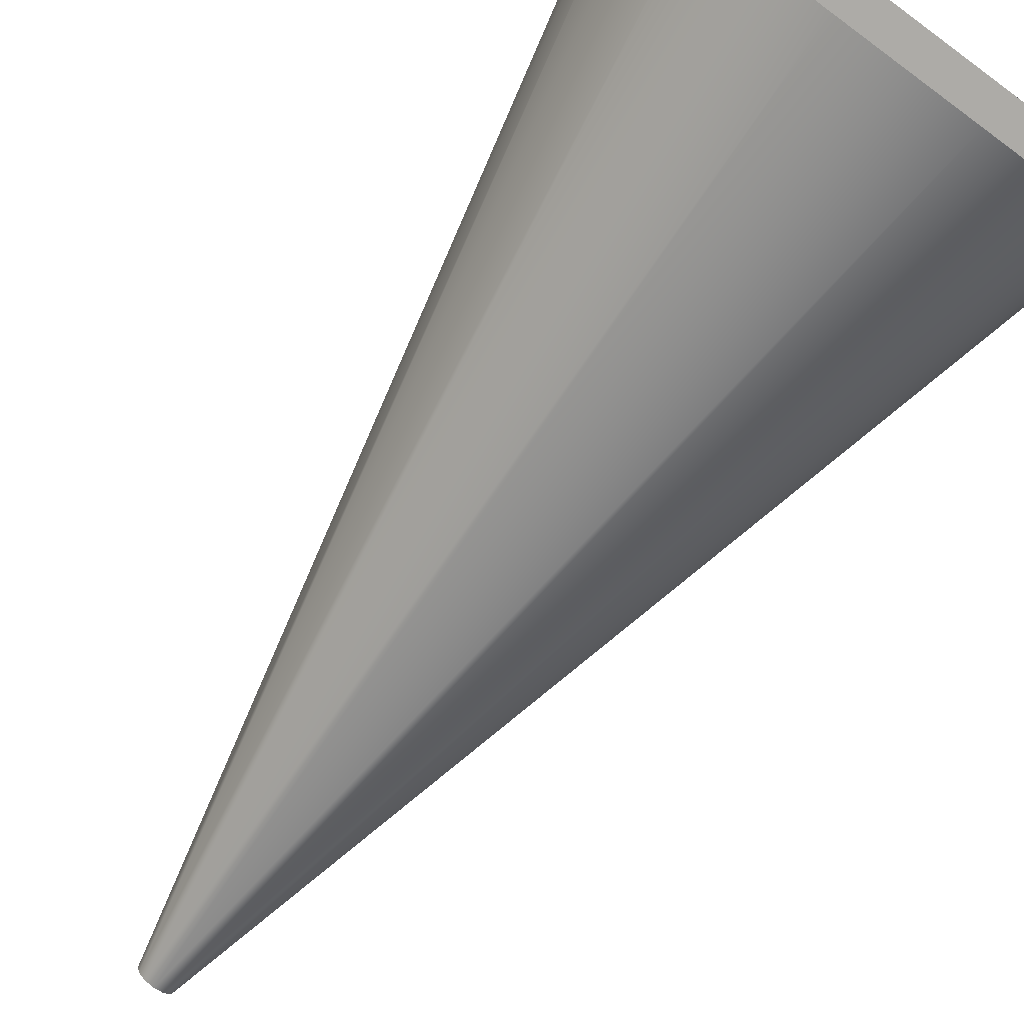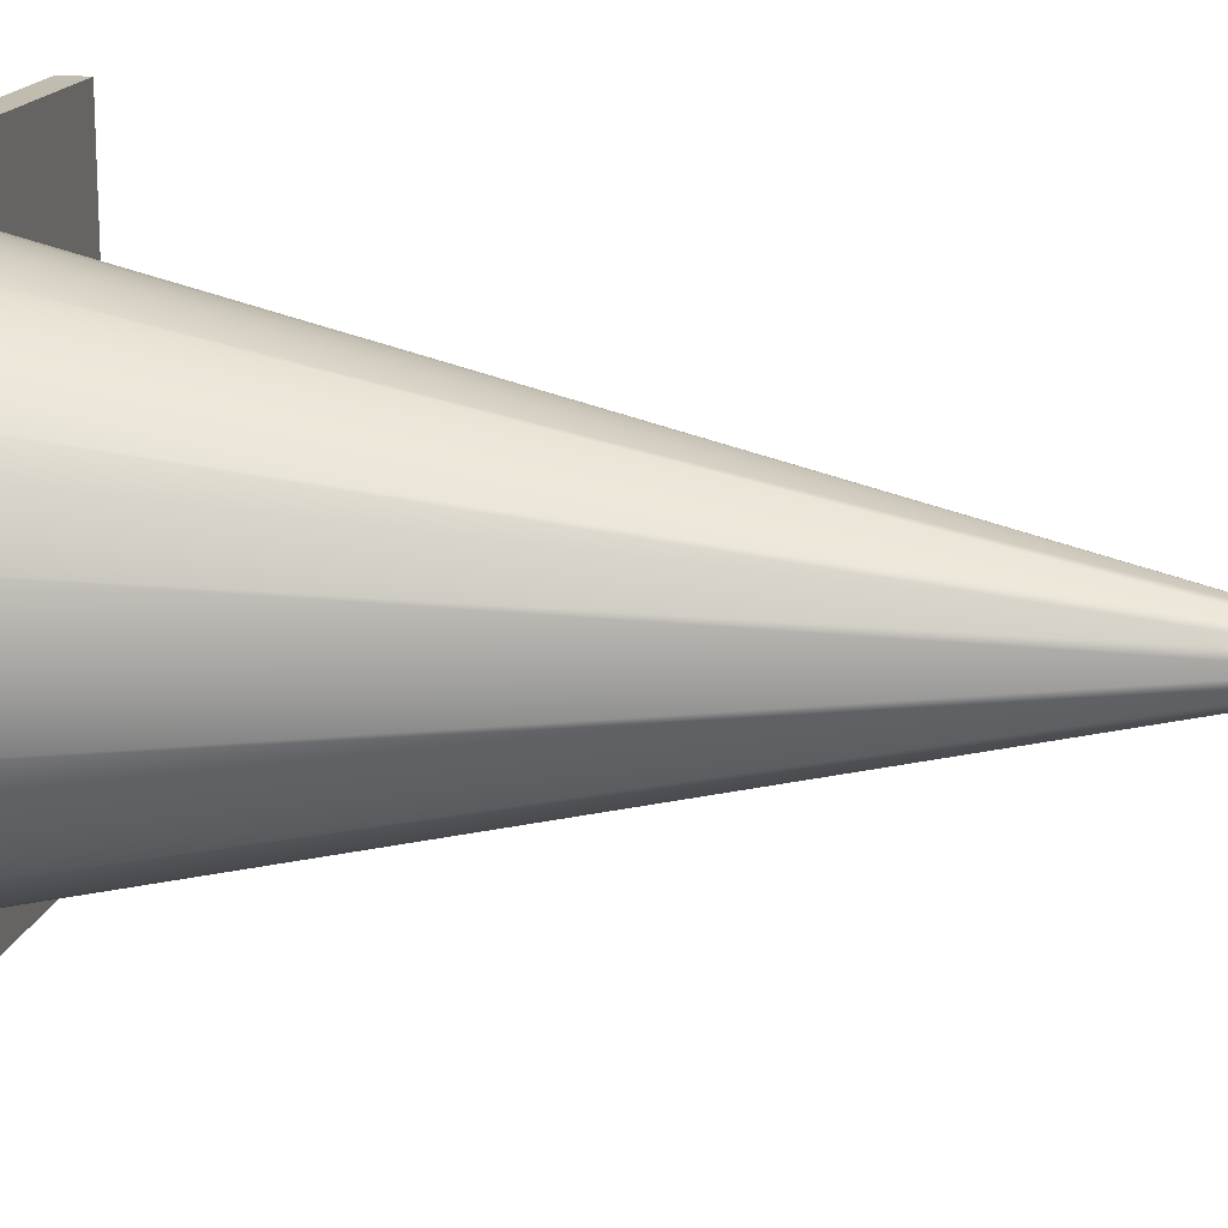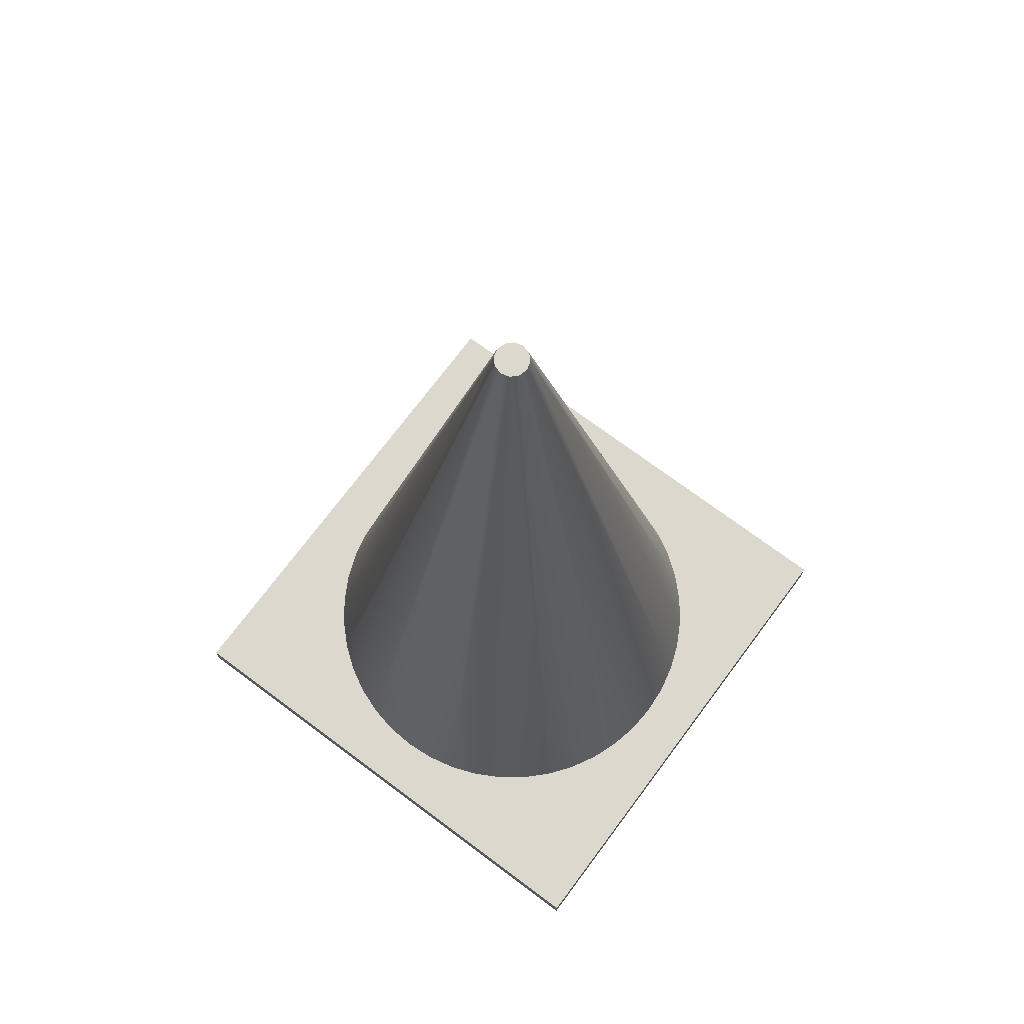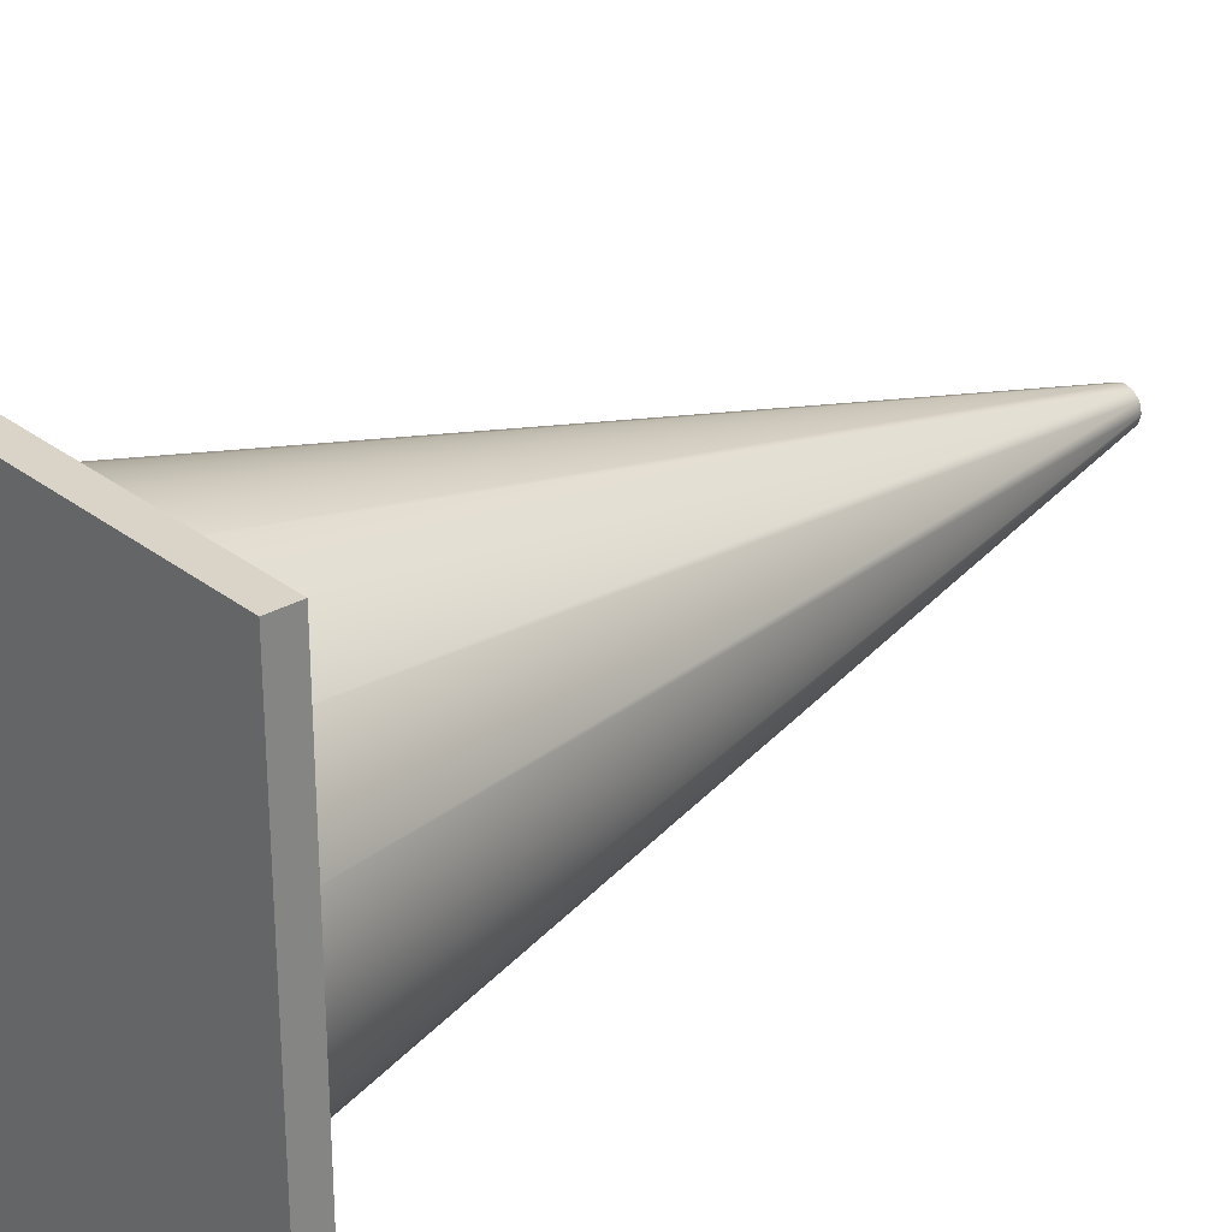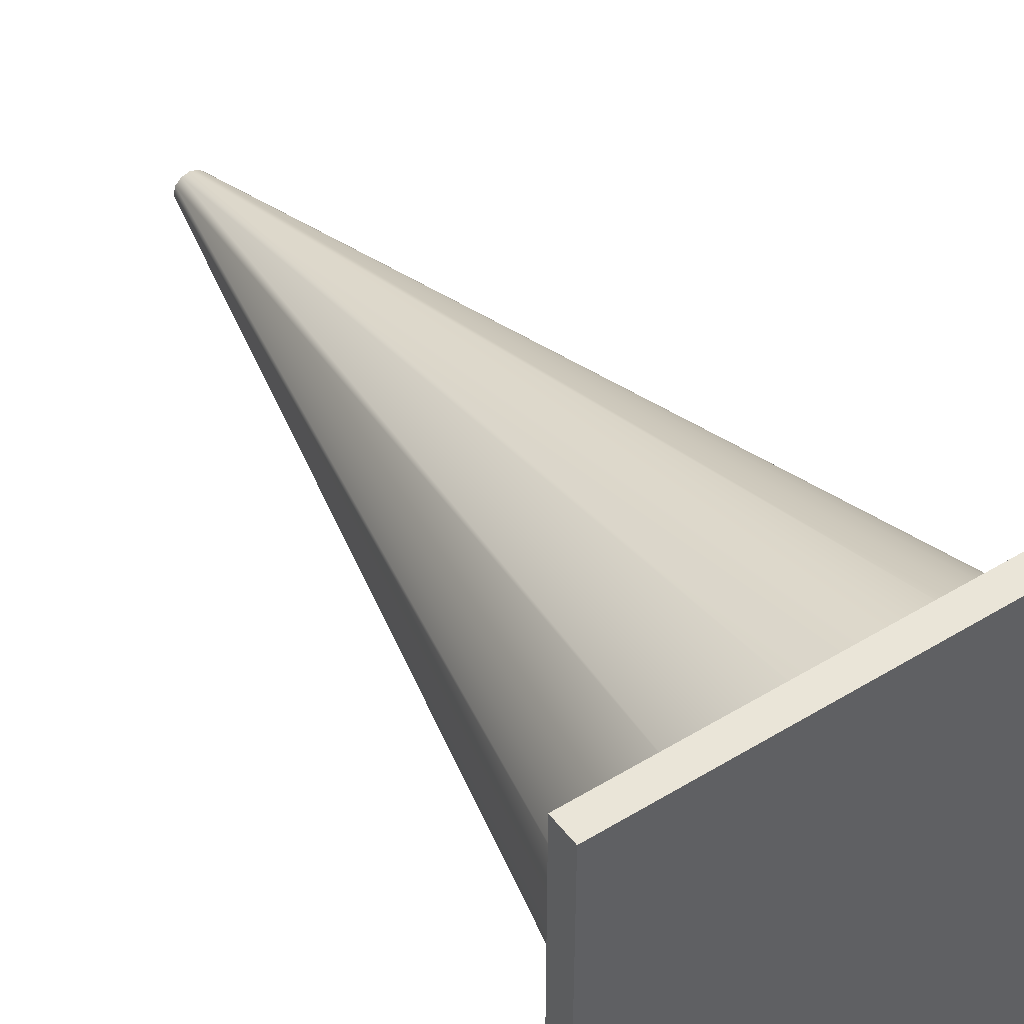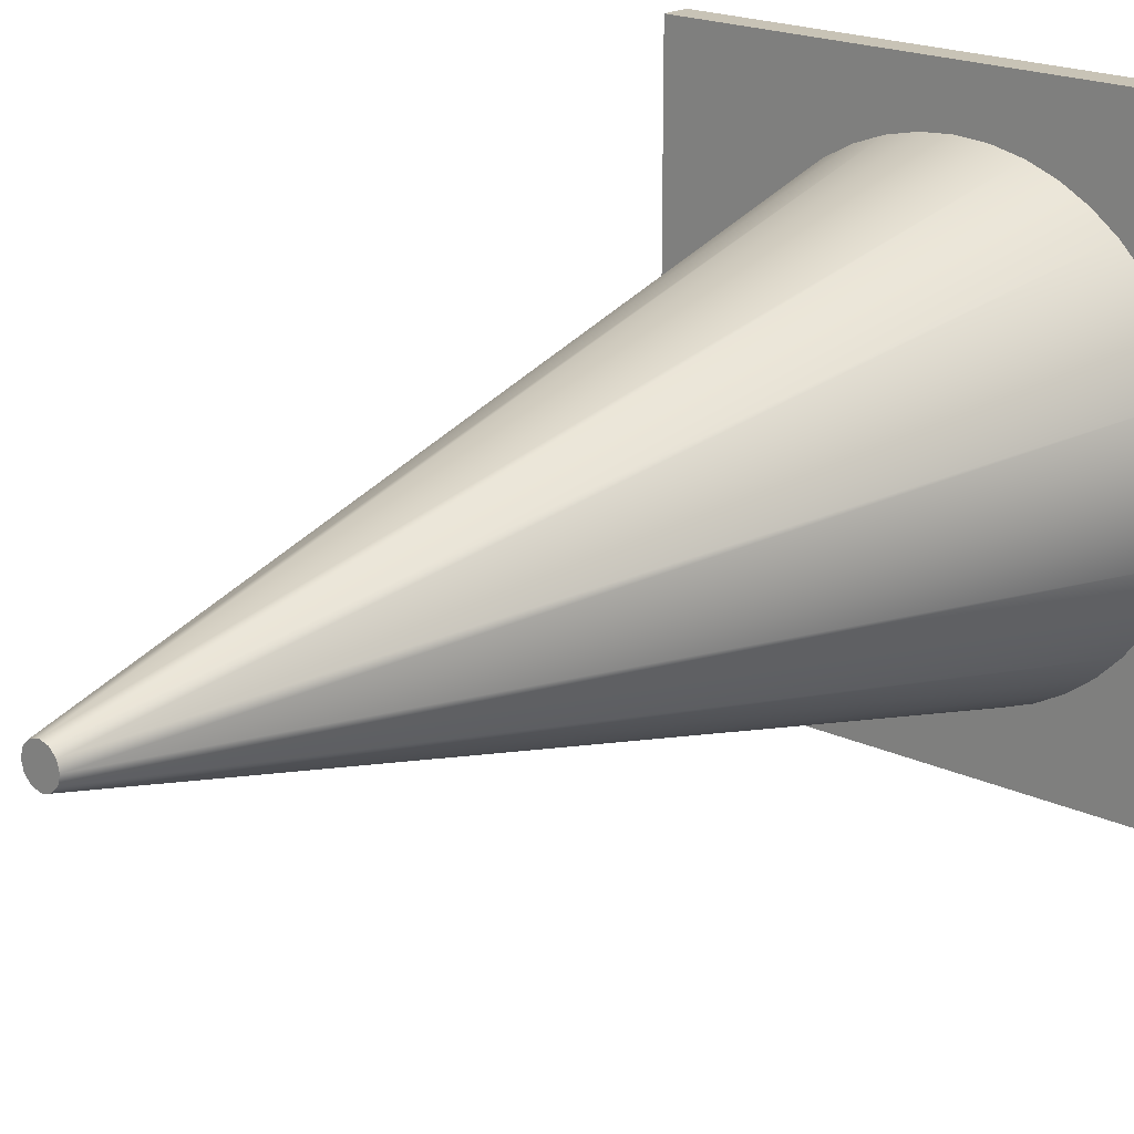
<metadata>
{"format":"obj","ext":"obj","renderer":"f3d","projection":"perspective","resolution":1024,"background":"white","views":[{"elev":-76.4,"azim":-36.5,"up":"+Z"},{"elev":16.4,"azim":102.8,"up":"+Z"},{"elev":72.3,"azim":-53.3,"up":"+Y"},{"elev":28.6,"azim":49.1,"up":"+Z"},{"elev":45.4,"azim":-35.1,"up":"+Z"},{"elev":19.4,"azim":-138.7,"up":"+Z"}]}
</metadata>
<code>
v 1.531 82.5 -1.874e-16
v 1.325 82.5 0.7653
v 0.7653 82.5 1.325
v -9.372e-17 82.5 1.531
v -0.7653 82.5 1.325
v -1.325 82.5 0.7653
v -1.531 82.5 0
v -1.325 82.5 -0.7653
v -0.7653 82.5 -1.325
v -9.372e-17 82.5 -1.531
v 0.7653 82.5 -1.325
v 1.325 82.5 -0.7653
v 20 2.5 -2.449e-15
v 19.8 2.5 -2.846
v 19.19 2.5 -5.635
v 18.19 2.5 -8.308
v 16.83 2.5 -10.81
v 15.11 2.5 -13.1
v 13.1 2.5 -15.11
v 10.81 2.5 -16.83
v 8.308 2.5 -18.19
v 5.635 2.5 -19.19
v 2.846 2.5 -19.8
v -1.225e-15 2.5 -20
v -2.846 2.5 -19.8
v -5.635 2.5 -19.19
v -8.308 2.5 -18.19
v -10.81 2.5 -16.83
v -13.1 2.5 -15.11
v -15.11 2.5 -13.1
v -16.83 2.5 -10.81
v -18.19 2.5 -8.308
v -19.19 2.5 -5.635
v -19.8 2.5 -2.846
v -20 2.5 0
v -19.8 2.5 2.846
v -19.19 2.5 5.635
v -18.19 2.5 8.308
v -16.83 2.5 10.81
v -15.11 2.5 13.1
v -13.1 2.5 15.11
v -10.81 2.5 16.83
v -8.308 2.5 18.19
v -5.635 2.5 19.19
v -2.846 2.5 19.8
v -1.225e-15 2.5 20
v 2.846 2.5 19.8
v 5.635 2.5 19.19
v 8.308 2.5 18.19
v 10.81 2.5 16.83
v 13.1 2.5 15.11
v 15.11 2.5 13.1
v 16.83 2.5 10.81
v 18.19 2.5 8.308
v 19.19 2.5 5.635
v 19.8 2.5 2.846
v 20 2.5 -2.449e-15
v 1.531 82.5 -1.874e-16
v 1.531 82.5 -1.874e-16
v 1.325 82.5 -0.7653
v 0.7653 82.5 -1.325
v -9.372e-17 82.5 -1.531
v -0.7653 82.5 -1.325
v -1.325 82.5 -0.7653
v -1.531 82.5 0
v -1.325 82.5 0.7653
v -0.7653 82.5 1.325
v -9.372e-17 82.5 1.531
v 0.7653 82.5 1.325
v 1.325 82.5 0.7653
v -25 0 -25
v -25 0 25
v -25 2.5 25
v -25 2.5 -25
v 25 0 -25
v -25 0 -25
v -25 2.5 -25
v 25 2.5 -25
v 25 0 25
v 25 0 -25
v 25 2.5 -25
v 25 2.5 25
v -25 0 25
v 25 0 25
v 25 2.5 25
v -25 2.5 25
v 20 2.5 -2.449e-15
v 19.8 2.5 2.846
v 19.19 2.5 5.635
v 18.19 2.5 8.308
v 16.83 2.5 10.81
v 15.11 2.5 13.1
v 13.1 2.5 15.11
v 10.81 2.5 16.83
v 8.308 2.5 18.19
v 5.635 2.5 19.19
v 2.846 2.5 19.8
v -1.225e-15 2.5 20
v -2.846 2.5 19.8
v -5.635 2.5 19.19
v -8.308 2.5 18.19
v -10.81 2.5 16.83
v -13.1 2.5 15.11
v -15.11 2.5 13.1
v -16.83 2.5 10.81
v -18.19 2.5 8.308
v -19.19 2.5 5.635
v -19.8 2.5 2.846
v -20 2.5 0
v -19.8 2.5 -2.846
v -19.19 2.5 -5.635
v -18.19 2.5 -8.308
v -16.83 2.5 -10.81
v -15.11 2.5 -13.1
v -13.1 2.5 -15.11
v -10.81 2.5 -16.83
v -8.308 2.5 -18.19
v -5.635 2.5 -19.19
v -2.846 2.5 -19.8
v -1.225e-15 2.5 -20
v 2.846 2.5 -19.8
v 5.635 2.5 -19.19
v 8.308 2.5 -18.19
v 10.81 2.5 -16.83
v 13.1 2.5 -15.11
v 15.11 2.5 -13.1
v 16.83 2.5 -10.81
v 18.19 2.5 -8.308
v 19.19 2.5 -5.635
v 19.8 2.5 -2.846
v -25 2.5 25
v 25 2.5 25
v 25 2.5 -25
v -25 2.5 -25
v 25 0 25
v -25 0 25
v -25 0 -25
v 25 0 -25
g 68700250-e301-11ea-b301-54bf646e7e1f
f 2 55 1
f 1 55 56
f 1 56 57
f 3 52 2
f 2 52 53
f 2 53 54
f 4 48 3
f 3 48 49
f 3 49 50
f 5 44 4
f 4 44 45
f 4 45 46
f 6 41 5
f 5 41 42
f 5 42 43
f 7 37 6
f 6 37 38
f 6 38 39
f 8 33 7
f 7 33 34
f 7 34 35
f 9 30 8
f 8 30 31
f 8 31 32
f 10 26 9
f 9 26 27
f 9 27 28
f 11 22 10
f 10 22 23
f 10 23 24
f 12 19 11
f 11 19 20
f 11 20 21
f 58 15 12
f 12 15 16
f 12 16 17
f 13 14 58
f 58 14 15
f 17 18 12
f 12 18 19
f 21 22 11
f 24 25 10
f 10 25 26
f 28 29 9
f 9 29 30
f 32 33 8
f 35 36 7
f 7 36 37
f 39 40 6
f 6 40 41
f 43 44 5
f 46 47 4
f 4 47 48
f 50 51 3
f 3 51 52
f 54 55 2
g 68705078-e301-11ea-8dc4-54bf646e7e1f
f 60 64 59
f 59 64 65
f 59 65 70
f 70 65 66
f 70 66 69
f 69 66 67
f 69 67 68
f 64 60 63
f 63 60 61
f 63 61 62
g 683fcac0-e301-11ea-aec5-54bf646e7e1f
f 71 72 74
f 74 72 73
g 684018e2-e301-11ea-9def-54bf646e7e1f
f 75 76 78
f 78 76 77
g 68403ff0-e301-11ea-969c-54bf646e7e1f
f 79 80 82
f 82 80 81
g 68406700-e301-11ea-a1ec-54bf646e7e1f
f 83 84 86
f 86 84 85
g 68408e1c-e301-11ea-833e-54bf646e7e1f
f 88 132 87
f 87 132 133
f 87 133 130
f 130 133 129
f 129 133 128
f 128 133 127
f 127 133 126
f 126 133 125
f 125 133 124
f 124 133 123
f 123 133 122
f 122 133 121
f 121 133 120
f 120 133 134
f 120 134 119
f 119 134 118
f 118 134 117
f 117 134 116
f 116 134 115
f 115 134 114
f 114 134 113
f 113 134 112
f 112 134 111
f 111 134 110
f 110 134 109
f 109 134 131
f 109 131 108
f 108 131 107
f 107 131 106
f 106 131 105
f 105 131 104
f 104 131 103
f 103 131 102
f 102 131 101
f 101 131 100
f 100 131 99
f 99 131 98
f 98 131 132
f 98 132 97
f 97 132 96
f 96 132 95
f 95 132 94
f 94 132 93
f 93 132 92
f 92 132 91
f 91 132 90
f 90 132 89
f 89 132 88
g 6840dc36-e301-11ea-82d7-54bf646e7e1f
f 135 136 138
f 138 136 137

</code>
